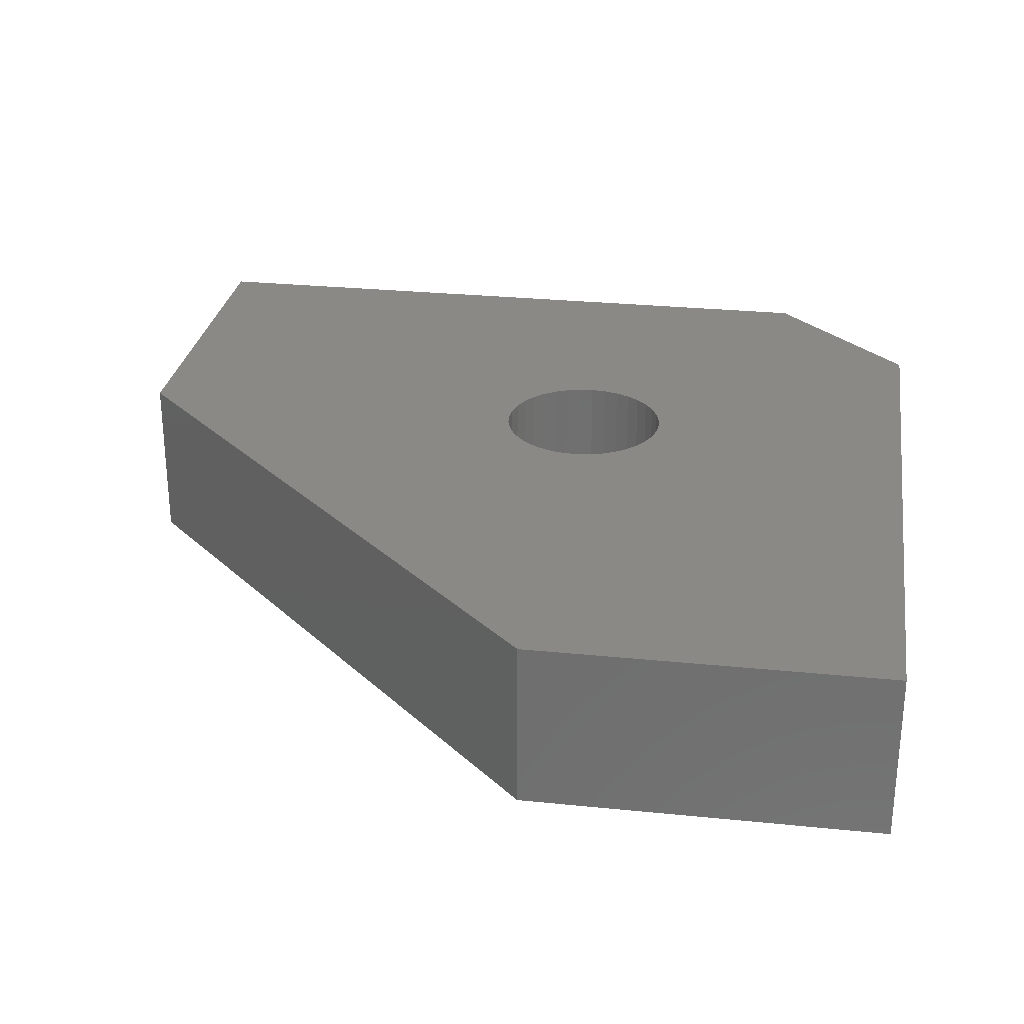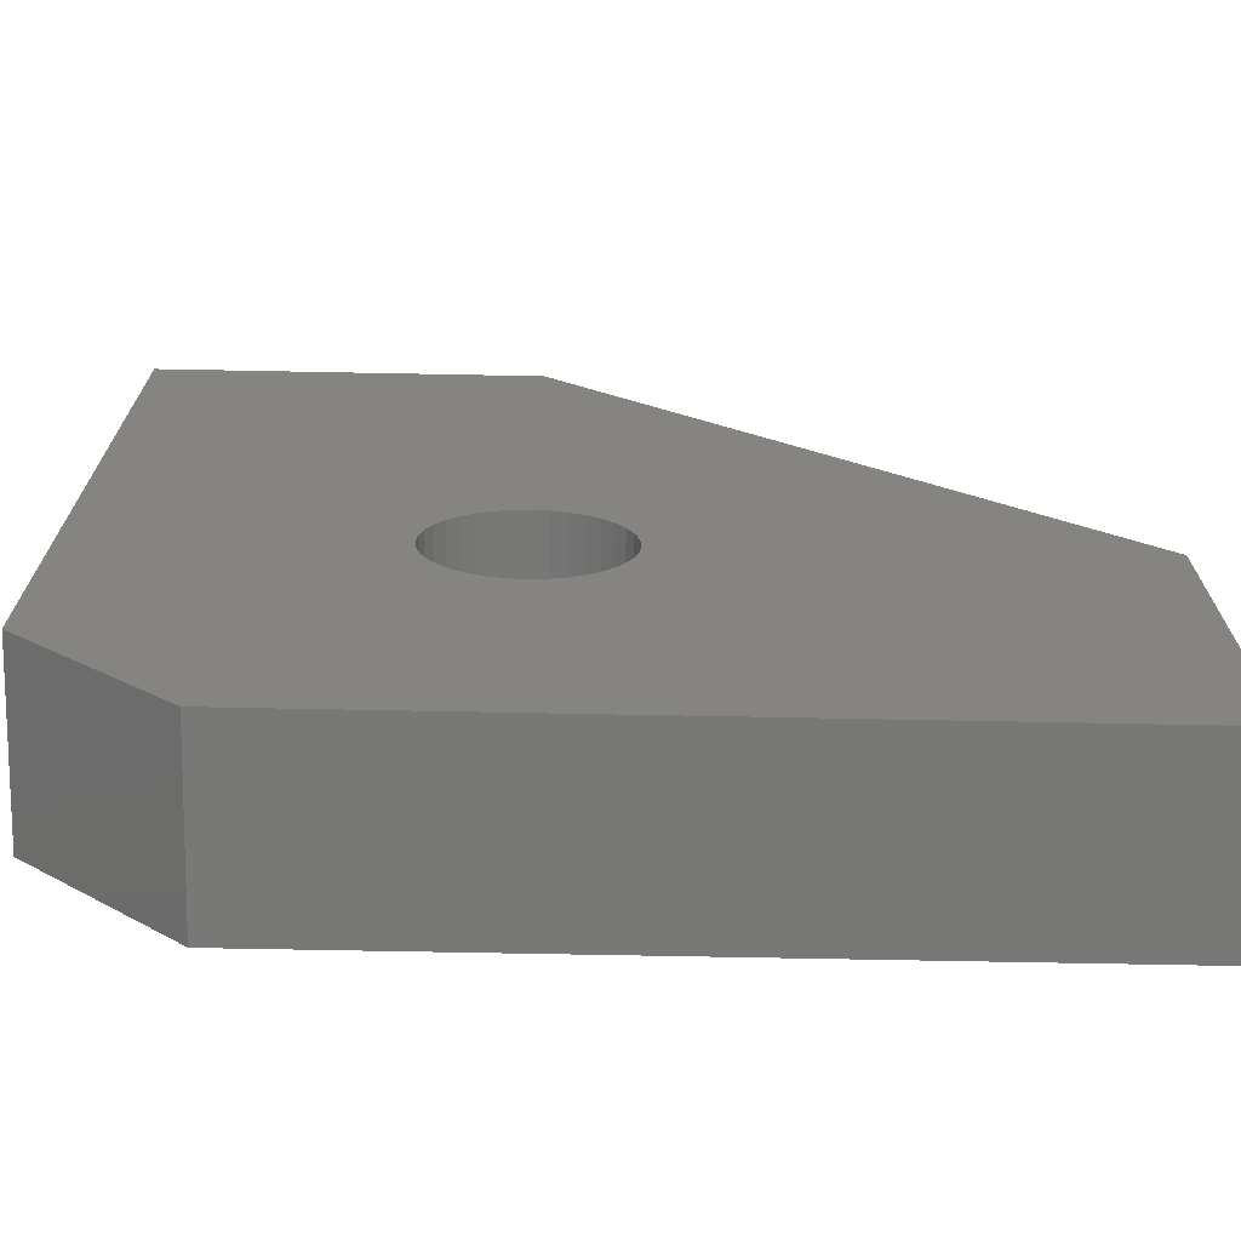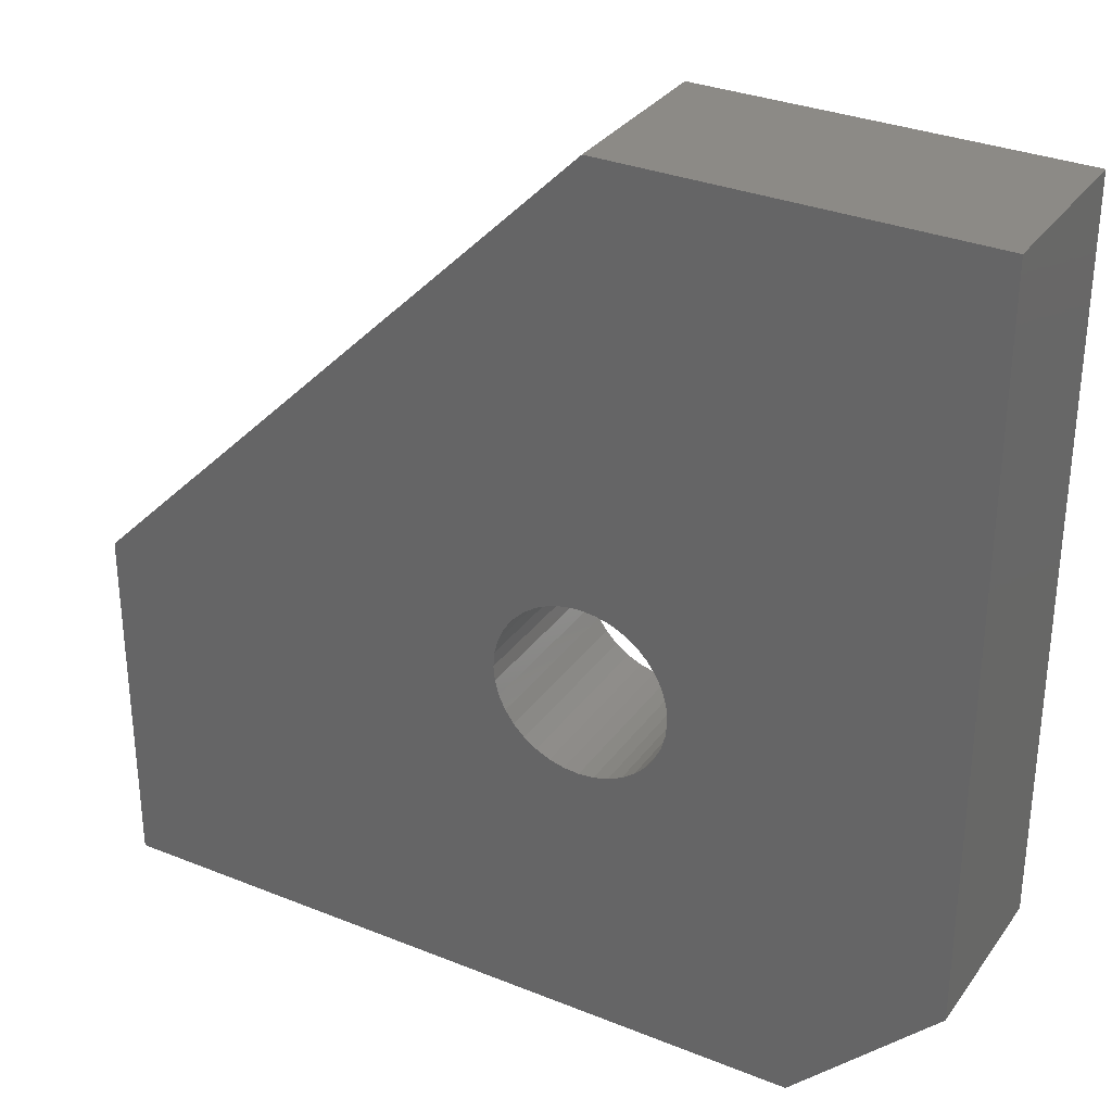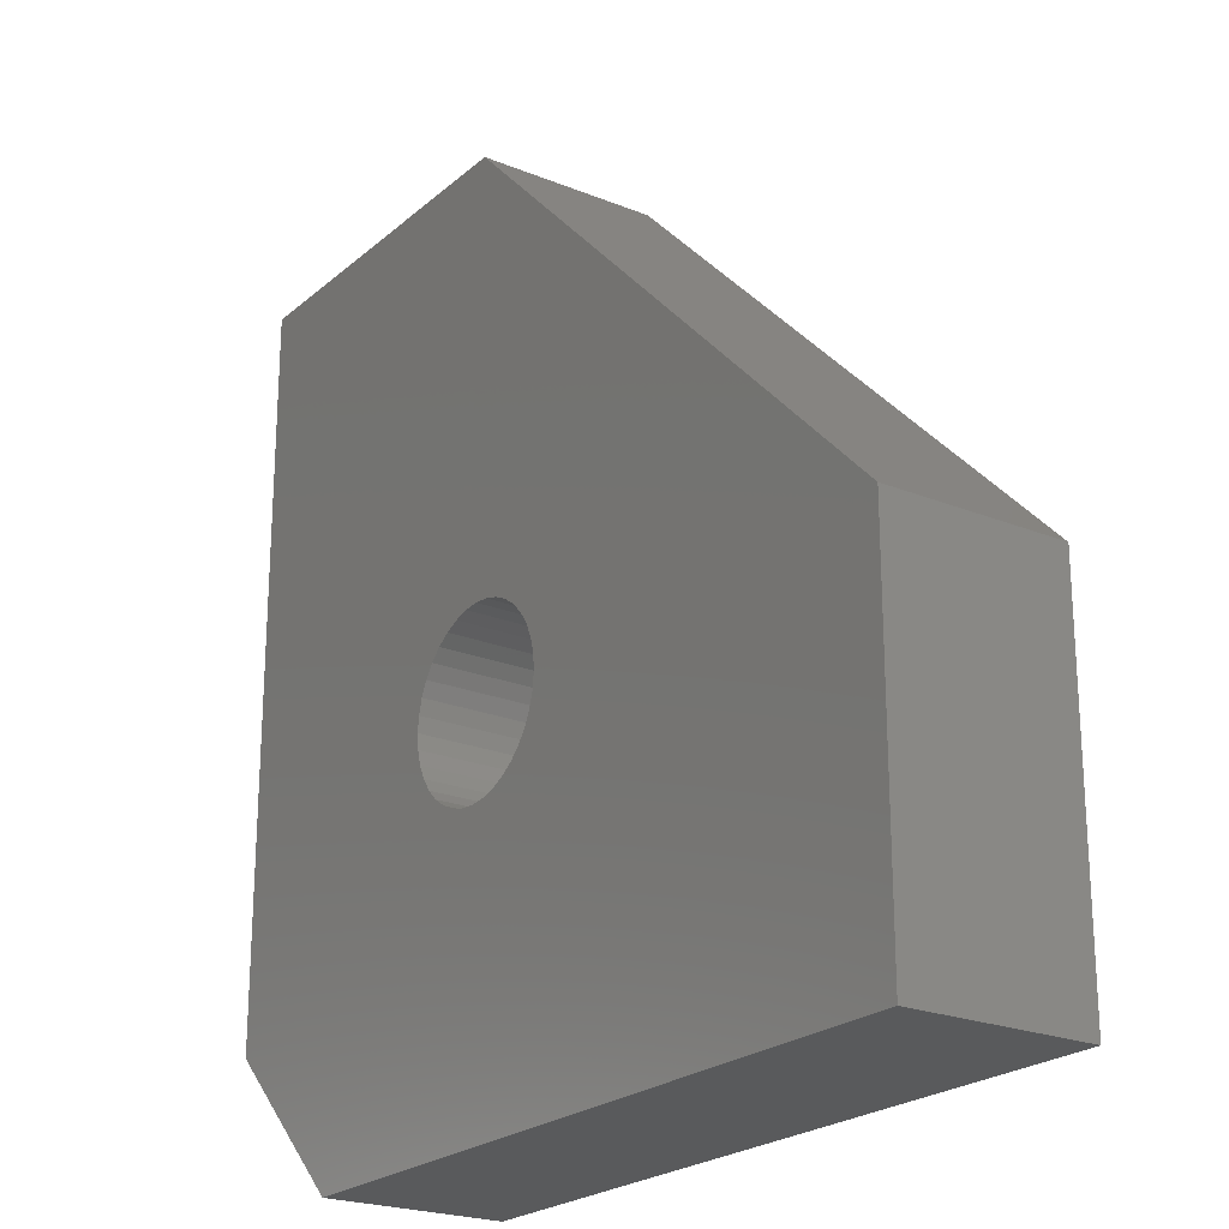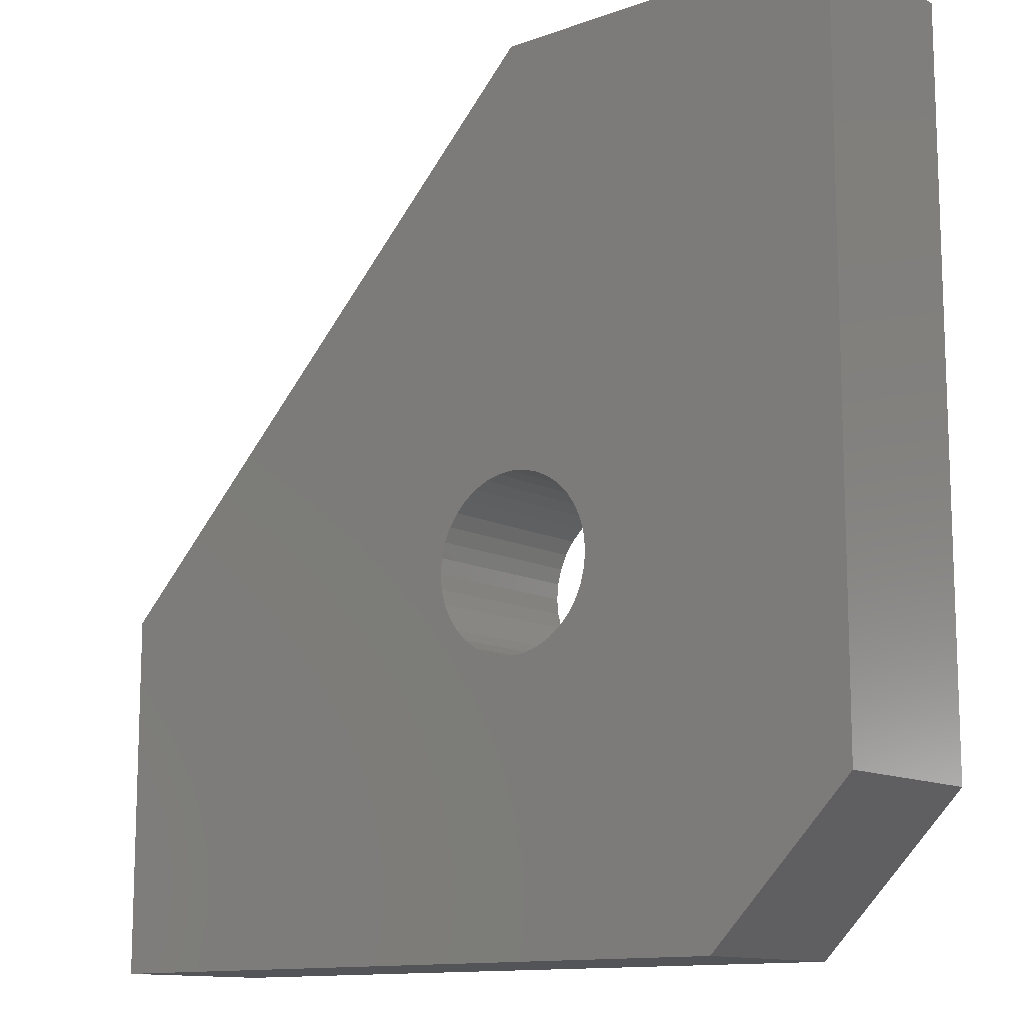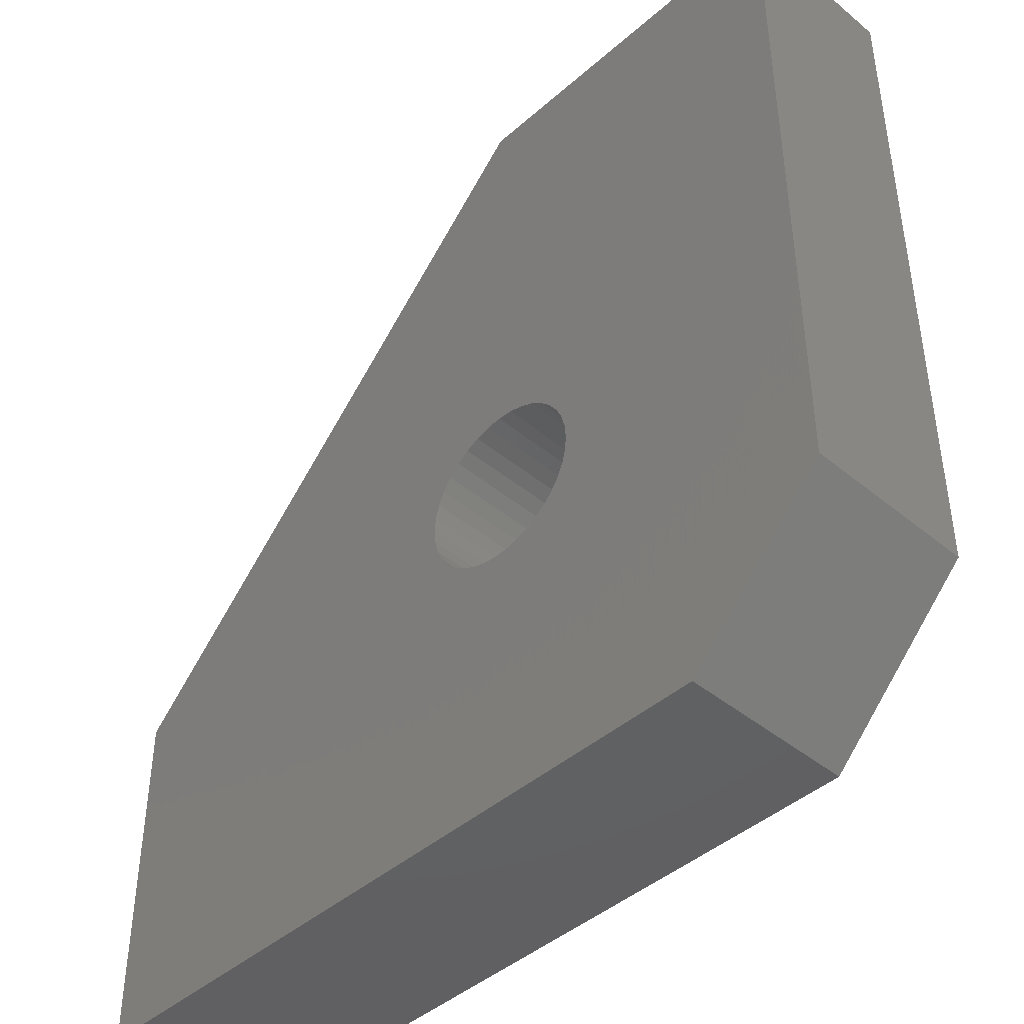
<metadata>
{"format":"stl","ext":"stl","renderer":"f3d","projection":"perspective","resolution":1024,"background":"white","views":[{"elev":27.9,"azim":98.8,"up":"+Y"},{"elev":-70.7,"azim":-1.1,"up":"+Z"},{"elev":31.8,"azim":-150.4,"up":"+Z"},{"elev":-22.6,"azim":55.1,"up":"+Z"},{"elev":-12.4,"azim":-139.8,"up":"+Z"},{"elev":-43.5,"azim":-134.1,"up":"+Z"}]}
</metadata>
<code>
# stl→obj: 84 verts, 168 faces
v 943.8 950.4 58.39
v 993.8 950.4 58.39
v 943.8 938.4 58.39
v 993.8 938.4 58.39
v 933.8 938.4 68.39
v 933.8 938.4 118.4
v 933.8 950.4 68.39
v 933.8 950.4 118.4
v 958.8 950.4 118.4
v 958.8 938.4 118.4
v 993.8 938.4 83.39
v 993.8 950.4 83.39
v 955.8 950.4 78.19
v 956.7 950.4 77.75
v 957.8 950.4 77.48
v 960.8 950.4 77.75
v 959.8 950.4 77.48
v 958.8 950.4 77.39
v 961.8 950.4 78.19
v 962.6 950.4 78.79
v 963.4 950.4 79.53
v 961.8 950.4 88.59
v 960.8 950.4 89.03
v 959.8 950.4 89.3
v 952.8 950.4 83.39
v 952.9 950.4 82.35
v 953.2 950.4 81.34
v 964.7 950.4 82.35
v 964.4 950.4 81.34
v 964 950.4 80.39
v 964.8 950.4 83.39
v 964.7 950.4 84.43
v 964.4 950.4 85.44
v 958.8 950.4 89.39
v 957.8 950.4 89.3
v 956.7 950.4 89.03
v 964 950.4 86.39
v 963.4 950.4 87.25
v 962.6 950.4 87.99
v 955.8 950.4 88.59
v 954.9 950.4 87.99
v 954.2 950.4 87.25
v 953.6 950.4 86.39
v 953.2 950.4 85.44
v 952.9 950.4 84.43
v 953.6 950.4 80.39
v 954.2 950.4 79.53
v 954.9 950.4 78.79
v 958.8 938.4 77.39
v 957.8 938.4 77.48
v 956.7 938.4 77.75
v 953.2 938.4 81.34
v 952.9 938.4 82.35
v 953.6 938.4 80.39
v 964 938.4 86.39
v 964.4 938.4 85.44
v 964.7 938.4 84.43
v 964 938.4 80.39
v 963.4 938.4 79.53
v 962.6 938.4 78.79
v 964.8 938.4 83.39
v 964.7 938.4 82.35
v 964.4 938.4 81.34
v 961.8 938.4 78.19
v 960.8 938.4 77.75
v 959.8 938.4 77.48
v 955.8 938.4 78.19
v 954.9 938.4 78.79
v 954.2 938.4 79.53
v 953.2 938.4 85.44
v 952.9 938.4 84.43
v 952.8 938.4 83.39
v 953.6 938.4 86.39
v 954.2 938.4 87.25
v 954.9 938.4 87.99
v 960.8 938.4 89.03
v 959.8 938.4 89.3
v 958.8 938.4 89.39
v 961.8 938.4 88.59
v 962.6 938.4 87.99
v 963.4 938.4 87.25
v 955.8 938.4 88.59
v 956.7 938.4 89.03
v 957.8 938.4 89.3
f 1 2 3
f 3 2 4
f 5 6 7
f 7 6 8
f 9 8 10
f 10 8 6
f 11 4 12
f 12 4 2
f 13 14 1
f 1 14 15
f 16 2 17
f 17 2 1
f 17 1 18
f 18 1 15
f 16 19 2
f 2 19 20
f 2 20 21
f 22 23 9
f 9 23 24
f 25 26 7
f 7 26 27
f 28 12 29
f 29 12 2
f 29 2 30
f 30 2 21
f 28 31 12
f 12 31 32
f 12 32 33
f 24 34 9
f 9 34 35
f 9 35 8
f 8 35 36
f 33 37 12
f 12 37 38
f 12 38 9
f 9 38 39
f 9 39 22
f 36 40 8
f 8 40 41
f 8 41 42
f 42 43 8
f 8 43 44
f 8 44 7
f 7 44 45
f 7 45 25
f 27 46 7
f 7 46 47
f 7 47 1
f 1 47 48
f 1 48 13
f 49 50 3
f 3 50 51
f 52 53 5
f 52 5 54
f 55 56 11
f 11 56 57
f 58 59 4
f 4 59 60
f 57 61 11
f 11 61 62
f 11 62 4
f 4 62 63
f 4 63 58
f 60 64 4
f 4 64 65
f 4 65 3
f 3 65 66
f 3 66 49
f 51 67 3
f 3 67 68
f 3 68 5
f 5 68 69
f 5 69 54
f 70 6 71
f 71 6 5
f 71 5 72
f 72 5 53
f 70 73 6
f 6 73 74
f 6 74 75
f 76 10 77
f 77 10 78
f 76 79 10
f 10 79 80
f 10 80 11
f 11 80 81
f 11 81 55
f 75 82 6
f 6 82 83
f 6 83 10
f 10 83 84
f 10 84 78
f 10 11 9
f 9 11 12
f 3 5 1
f 1 5 7
f 15 49 18
f 18 49 66
f 18 66 17
f 17 66 65
f 17 65 16
f 16 65 64
f 16 64 19
f 19 64 60
f 19 60 20
f 20 60 59
f 20 59 21
f 21 59 58
f 21 58 30
f 30 58 63
f 30 63 29
f 29 63 62
f 29 62 28
f 28 62 61
f 28 61 31
f 31 61 57
f 31 57 32
f 32 57 56
f 32 56 33
f 33 56 55
f 33 55 37
f 37 55 81
f 37 81 38
f 38 81 80
f 38 80 39
f 39 80 79
f 39 79 22
f 22 79 76
f 22 76 23
f 23 76 77
f 23 77 24
f 24 77 78
f 24 78 34
f 34 78 84
f 34 84 35
f 35 84 83
f 35 83 36
f 36 83 82
f 36 82 40
f 40 82 75
f 40 75 41
f 41 75 74
f 41 74 42
f 42 74 73
f 42 73 43
f 43 73 70
f 43 70 44
f 44 70 71
f 44 71 45
f 45 71 72
f 45 72 25
f 25 72 53
f 25 53 26
f 26 53 52
f 26 52 27
f 27 52 54
f 27 54 46
f 46 54 69
f 46 69 47
f 47 69 68
f 47 68 48
f 48 68 67
f 48 67 13
f 13 67 51
f 13 51 14
f 14 51 50
f 14 50 15
f 15 50 49

</code>
